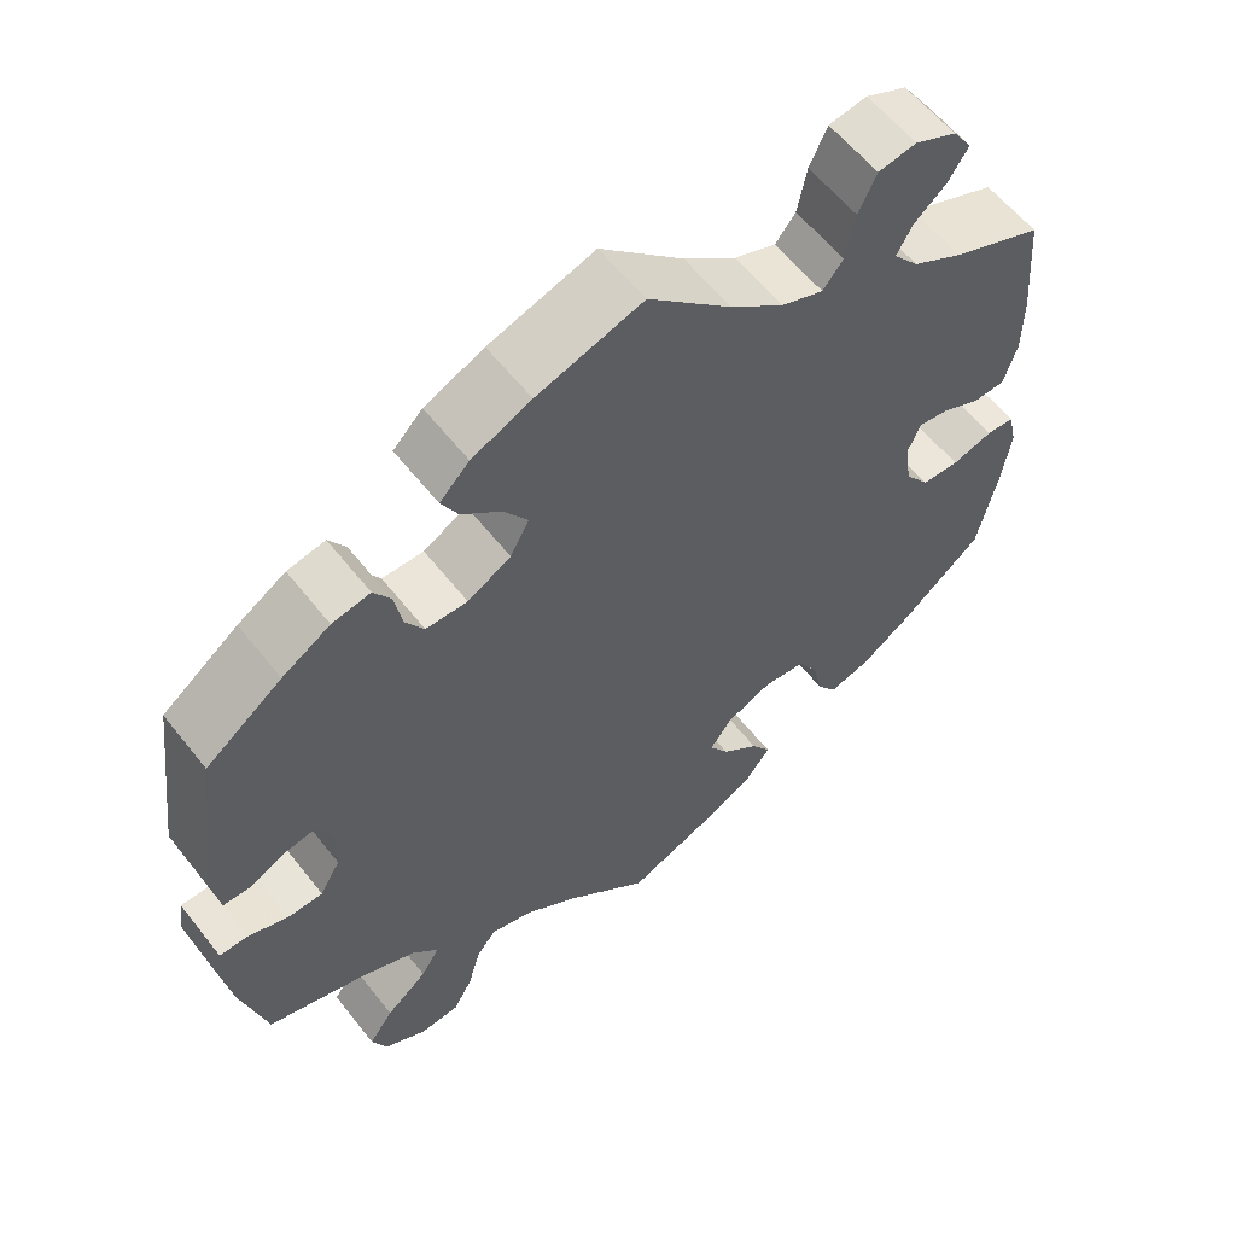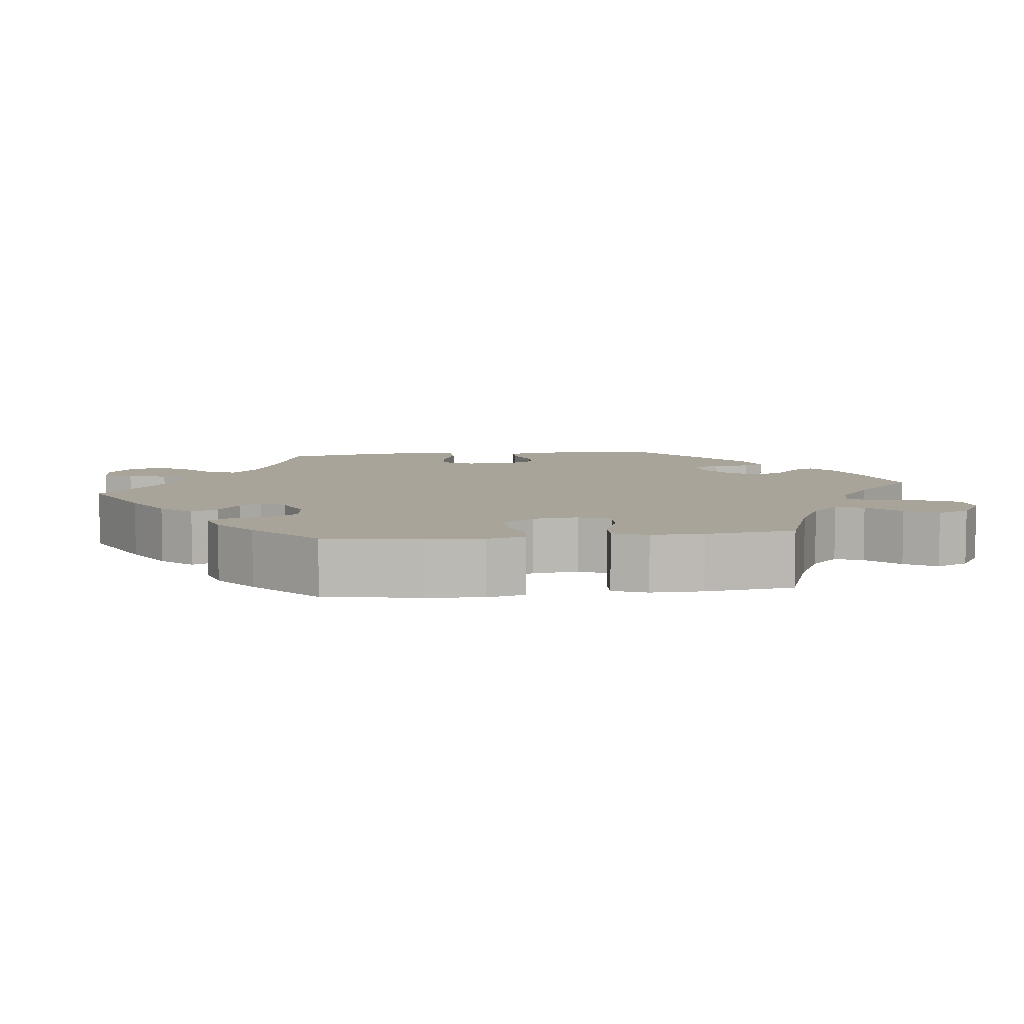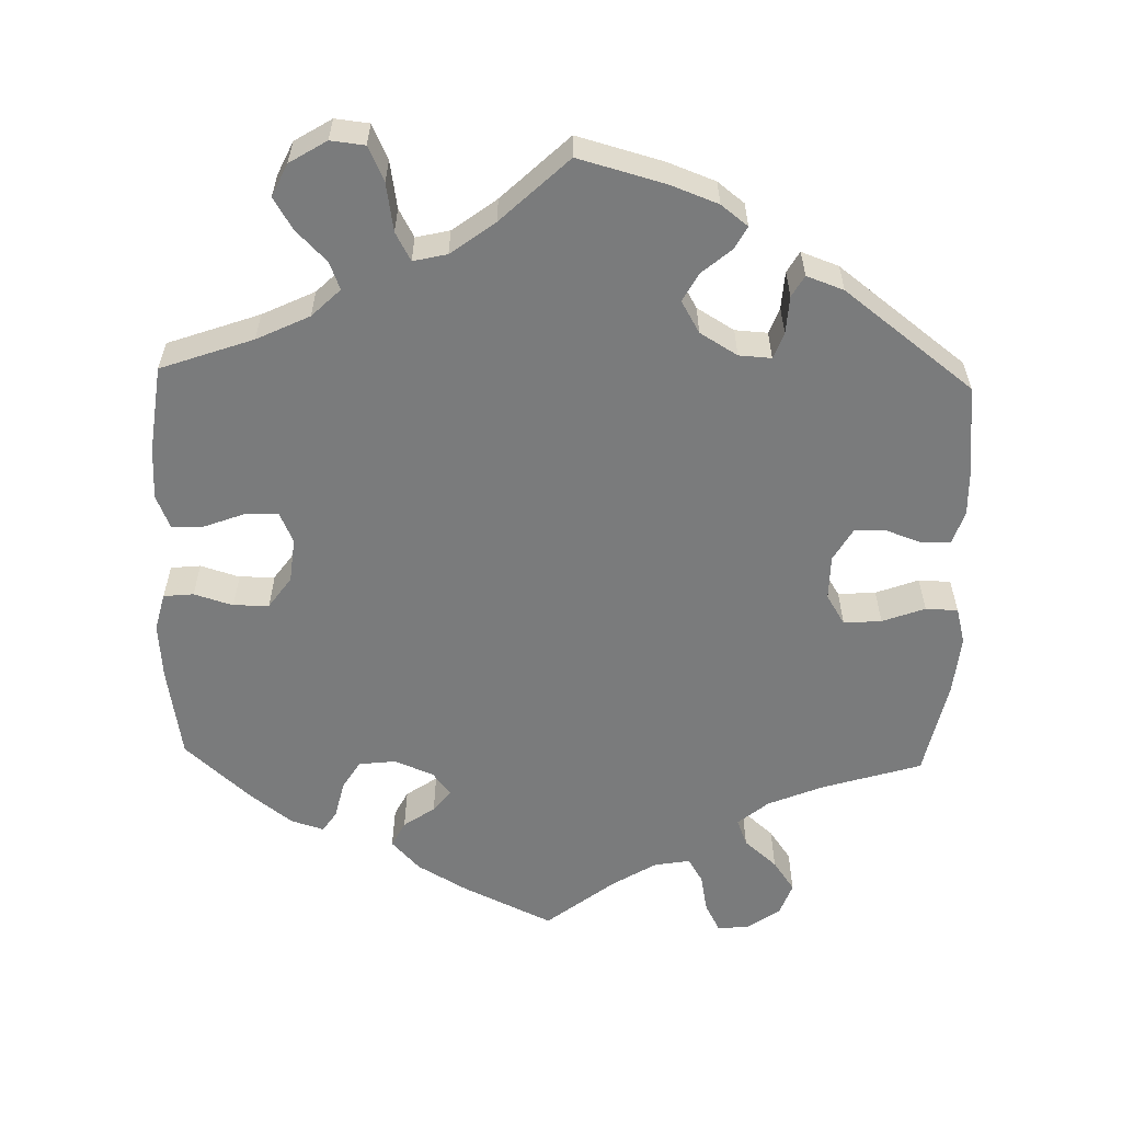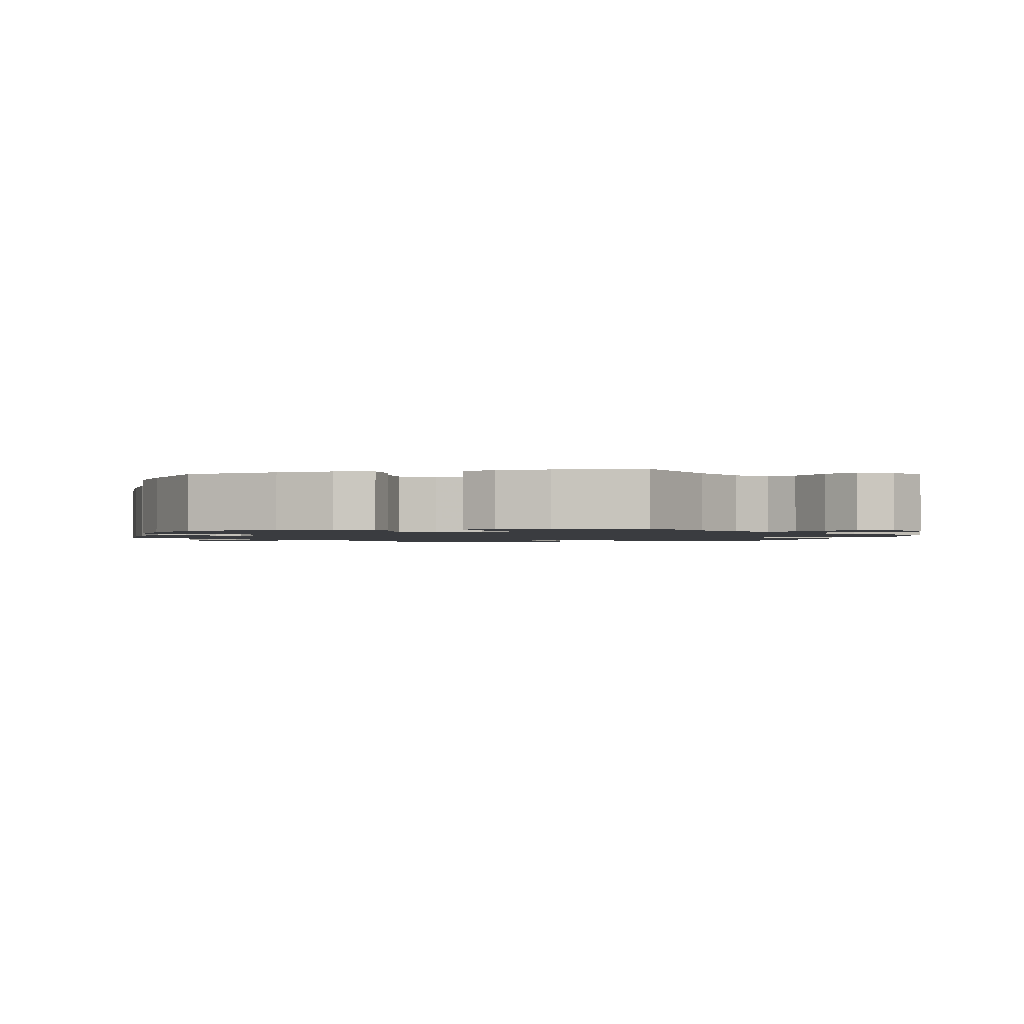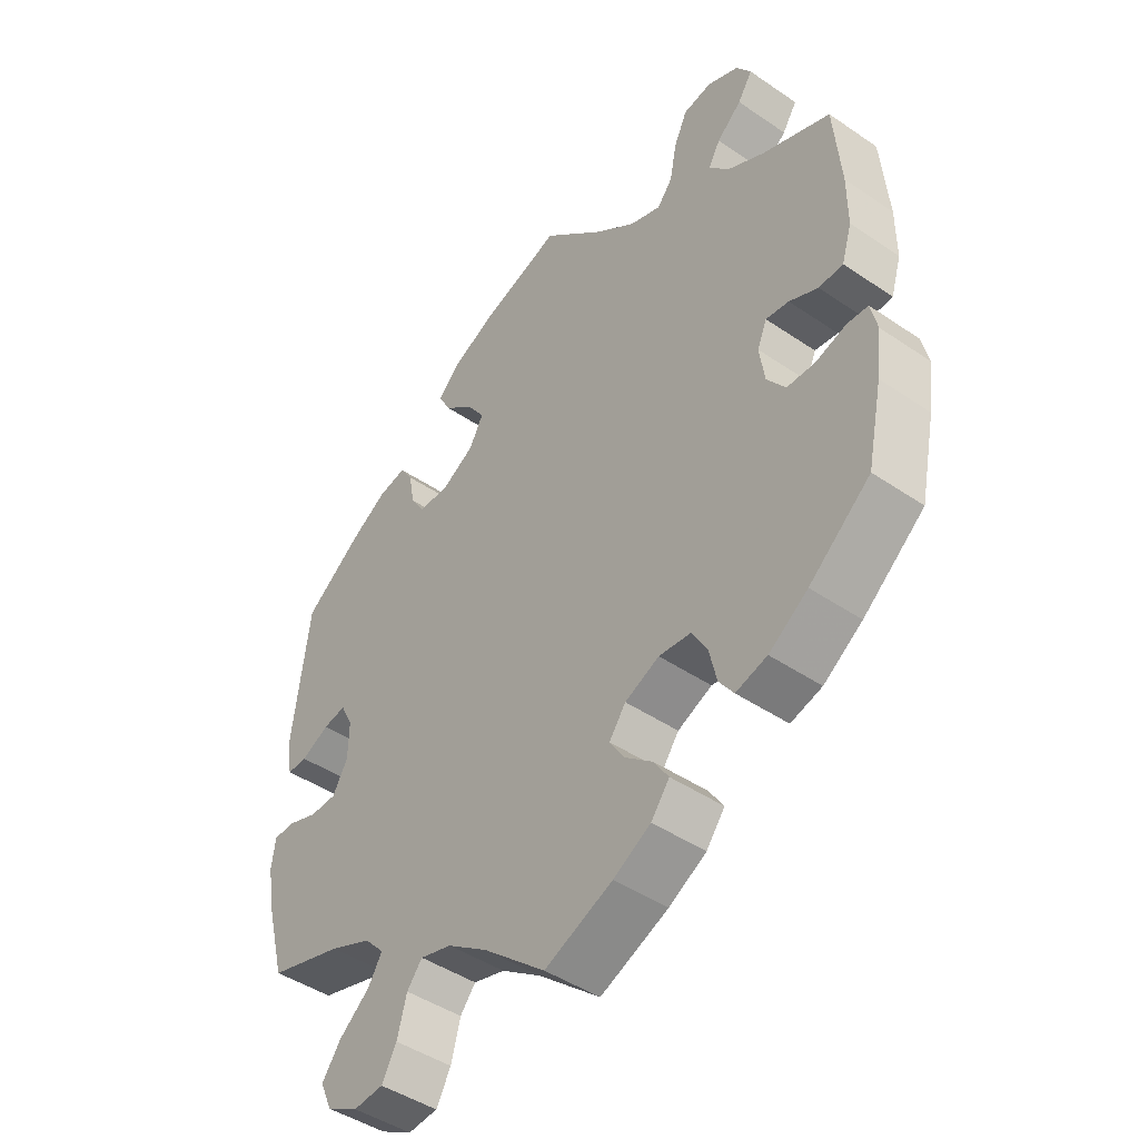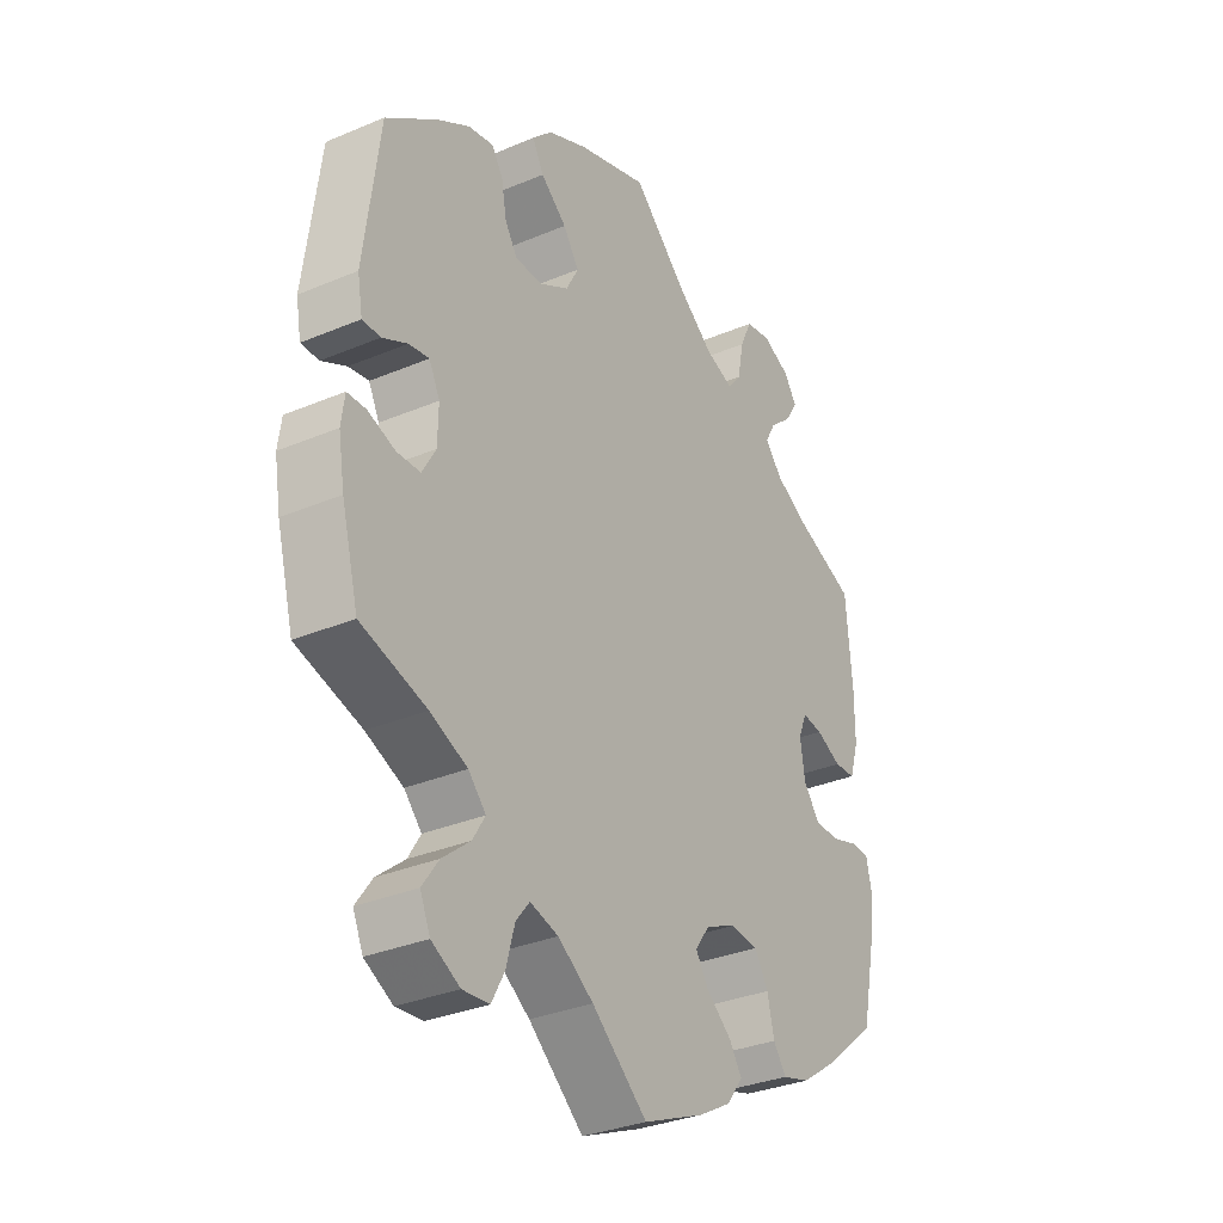
<metadata>
{"format":"obj","ext":"obj","renderer":"f3d","projection":"perspective","resolution":1024,"background":"white","views":[{"elev":58.9,"azim":-37.9,"up":"+Z"},{"elev":7.1,"azim":143.0,"up":"+Y"},{"elev":-58.3,"azim":-121.6,"up":"+Y"},{"elev":-1.6,"azim":163.3,"up":"+Y"},{"elev":-45.1,"azim":51.7,"up":"+Z"},{"elev":-32.3,"azim":-59.5,"up":"+Z"}]}
</metadata>
<code>
v -0.098 0.07 -0.495
v -0.161 0.07 -0.452
v -0.211 0.07 -0.438
v -0.235 0.07 -0.468
v -0.25 0.07 -0.523
v -0.273 0.07 -0.565
v -0.32 0.07 -0.569
v -0.37 0.07 -0.542
v -0.388 0.07 -0.501
v -0.359 0.07 -0.46
v -0.31 0.07 -0.42
v -0.288 0.07 -0.384
v -0.319 0.07 -0.351
v -0.385 0.07 -0.323
v -0.501 0.07 -0.289
v -0.531 0.07 -0.176
v -0.542 0.07 -0.11
v -0.536 0.07 -0.066
v -0.503 0.07 -0.065
v -0.455 0.07 -0.082
v -0.413 0.07 -0.081
v -0.389 0.07 -0.039
v -0.388 0.07 0.018
v -0.407 0.07 0.056
v -0.443 0.07 0.05
v -0.487 0.07 0.028
v -0.519 0.07 0.028
v -0.528 0.07 0.079
v -0.501 0.07 0.289
v -0.411 0.07 0.356
v -0.354 0.07 0.391
v -0.309 0.07 0.4
v -0.289 0.07 0.369
v -0.28 0.07 0.319
v -0.258 0.07 0.284
v -0.209 0.07 0.284
v -0.158 0.07 0.313
v -0.136 0.07 0.354
v -0.164 0.07 0.395
v -0.21 0.07 0.433
v -0.23 0.07 0.47
v -0.195 0.07 0.505
v -0.125 0.07 0.537
v 0 0.07 0.578
v 0.099 0.07 0.486
v 0.162 0.07 0.438
v 0.211 0.07 0.42
v 0.235 0.07 0.45
v 0.246 0.07 0.506
v 0.267 0.07 0.551
v 0.312 0.07 0.559
v 0.361 0.07 0.537
v 0.384 0.07 0.503
v 0.361 0.07 0.467
v 0.322 0.07 0.433
v 0.304 0.07 0.4
v 0.334 0.07 0.364
v 0.393 0.07 0.332
v 0.5 0.07 0.289
v 0.511 0.07 0.159
v 0.511 0.07 0.083
v 0.495 0.07 0.031
v 0.457 0.07 0.029
v 0.412 0.07 0.05
v 0.376 0.07 0.055
v 0.361 0.07 0.019
v 0.369 0.07 -0.036
v 0.398 0.07 -0.075
v 0.442 0.07 -0.076
v 0.49 0.07 -0.061
v 0.523 0.07 -0.063
v 0.533 0.07 -0.107
v 0.524 0.07 -0.176
v 0.5 0.07 -0.289
v 0.404 0.07 -0.368
v 0.343 0.07 -0.41
v 0.294 0.07 -0.424
v 0.271 0.07 -0.392
v 0.259 0.07 -0.34
v 0.235 0.07 -0.3
v 0.185 0.07 -0.295
v 0.131 0.07 -0.319
v 0.105 0.07 -0.355
v 0.128 0.07 -0.391
v 0.172 0.07 -0.427
v 0.195 0.07 -0.462
v 0.166 0.07 -0.5
v 0.107 0.07 -0.533
v 0 0.07 -0.578
v -0.098 0 -0.495
v -0.161 0 -0.452
v -0.211 0 -0.438
v -0.235 0 -0.468
v -0.25 0 -0.523
v -0.273 0 -0.565
v -0.32 0 -0.569
v -0.37 0 -0.542
v -0.388 0 -0.501
v -0.359 0 -0.46
v -0.31 0 -0.42
v -0.288 0 -0.384
v -0.319 0 -0.351
v -0.385 0 -0.323
v -0.501 0 -0.289
v -0.531 0 -0.176
v -0.542 0 -0.11
v -0.536 0 -0.066
v -0.503 0 -0.065
v -0.455 0 -0.082
v -0.413 0 -0.081
v -0.389 0 -0.039
v -0.388 0 0.018
v -0.407 0 0.056
v -0.443 0 0.05
v -0.487 0 0.028
v -0.519 0 0.028
v -0.528 0 0.079
v -0.501 0 0.289
v -0.411 0 0.356
v -0.354 0 0.391
v -0.309 0 0.4
v -0.289 0 0.369
v -0.28 0 0.319
v -0.258 0 0.284
v -0.209 0 0.284
v -0.158 0 0.313
v -0.136 0 0.354
v -0.164 0 0.395
v -0.21 0 0.433
v -0.23 0 0.47
v -0.195 0 0.505
v -0.125 0 0.537
v 0 0 0.578
v 0.099 0 0.486
v 0.162 0 0.438
v 0.211 0 0.42
v 0.235 0 0.45
v 0.246 0 0.506
v 0.267 0 0.551
v 0.312 0 0.559
v 0.361 0 0.537
v 0.384 0 0.503
v 0.361 0 0.467
v 0.322 0 0.433
v 0.304 0 0.4
v 0.334 0 0.364
v 0.393 0 0.332
v 0.5 0 0.289
v 0.511 0 0.159
v 0.511 0 0.083
v 0.495 0 0.031
v 0.457 0 0.029
v 0.412 0 0.05
v 0.376 0 0.055
v 0.361 0 0.019
v 0.369 0 -0.036
v 0.398 0 -0.075
v 0.442 0 -0.076
v 0.49 0 -0.061
v 0.523 0 -0.063
v 0.533 0 -0.107
v 0.524 0 -0.176
v 0.5 0 -0.289
v 0.404 0 -0.368
v 0.343 0 -0.41
v 0.294 0 -0.424
v 0.271 0 -0.392
v 0.259 0 -0.34
v 0.235 0 -0.3
v 0.185 0 -0.295
v 0.131 0 -0.319
v 0.105 0 -0.355
v 0.128 0 -0.391
v 0.172 0 -0.427
v 0.195 0 -0.462
v 0.166 0 -0.5
v 0.107 0 -0.533
v 0 0 -0.578
f 88 89 1
f 87 88 1 2
f 84 85 86 87
f 83 84 87 2
f 82 83 2 3
f 81 82 3
f 76 77 78 79
f 76 79 80
f 75 76 80
f 74 75 80
f 73 74 80 81
f 69 70 71 72
f 68 69 72 73
f 61 62 63 64
f 61 64 65
f 58 59 60 61
f 57 58 61 65
f 56 57 65 66
f 52 53 54 55
f 52 55 56
f 51 52 56
f 48 49 50 51
f 48 51 56
f 47 48 56 66
f 42 43 44 45
f 42 45 46
f 39 40 41 42
f 38 39 42 46
f 37 38 46 47
f 31 32 33 34
f 31 34 35
f 30 31 35
f 29 30 35
f 28 29 35
f 25 26 27 28
f 24 25 28 35
f 23 24 35 36
f 17 18 19 20
f 17 20 21
f 14 15 16 17
f 13 14 17 21
f 12 13 21 22
f 8 9 10 11
f 8 11 12
f 7 8 12
f 4 5 6 7
f 3 4 7 12
f 81 3 12 22
f 68 73 81 22
f 37 47 66 67
f 36 37 67 68
f 22 23 36 68
f 90 178 177
f 91 90 177 176
f 176 175 174 173
f 91 176 173 172
f 92 91 172 171
f 92 171 170
f 168 167 166 165
f 169 168 165
f 169 165 164
f 169 164 163
f 170 169 163 162
f 161 160 159 158
f 162 161 158 157
f 153 152 151 150
f 154 153 150
f 150 149 148 147
f 154 150 147 146
f 155 154 146 145
f 144 143 142 141
f 145 144 141
f 145 141 140
f 140 139 138 137
f 145 140 137
f 155 145 137 136
f 134 133 132 131
f 135 134 131
f 131 130 129 128
f 135 131 128 127
f 136 135 127 126
f 123 122 121 120
f 124 123 120
f 124 120 119
f 124 119 118
f 124 118 117
f 117 116 115 114
f 124 117 114 113
f 125 124 113 112
f 109 108 107 106
f 110 109 106
f 106 105 104 103
f 110 106 103 102
f 111 110 102 101
f 100 99 98 97
f 101 100 97
f 101 97 96
f 96 95 94 93
f 101 96 93 92
f 111 101 92 170
f 111 170 162 157
f 156 155 136 126
f 157 156 126 125
f 157 125 112 111
f 1 90 91 2
f 2 91 92 3
f 3 92 93 4
f 4 93 94 5
f 5 94 95 6
f 6 95 96 7
f 7 96 97 8
f 8 97 98 9
f 9 98 99 10
f 10 99 100 11
f 11 100 101 12
f 12 101 102 13
f 13 102 103 14
f 14 103 104 15
f 15 104 105 16
f 16 105 106 17
f 17 106 107 18
f 18 107 108 19
f 19 108 109 20
f 20 109 110 21
f 21 110 111 22
f 22 111 112 23
f 23 112 113 24
f 24 113 114 25
f 25 114 115 26
f 26 115 116 27
f 27 116 117 28
f 28 117 118 29
f 29 118 119 30
f 30 119 120 31
f 31 120 121 32
f 32 121 122 33
f 33 122 123 34
f 34 123 124 35
f 35 124 125 36
f 36 125 126 37
f 37 126 127 38
f 38 127 128 39
f 39 128 129 40
f 40 129 130 41
f 41 130 131 42
f 42 131 132 43
f 43 132 133 44
f 44 133 134 45
f 45 134 135 46
f 46 135 136 47
f 47 136 137 48
f 48 137 138 49
f 49 138 139 50
f 50 139 140 51
f 51 140 141 52
f 52 141 142 53
f 53 142 143 54
f 54 143 144 55
f 55 144 145 56
f 56 145 146 57
f 57 146 147 58
f 58 147 148 59
f 59 148 149 60
f 60 149 150 61
f 61 150 151 62
f 62 151 152 63
f 63 152 153 64
f 64 153 154 65
f 65 154 155 66
f 66 155 156 67
f 67 156 157 68
f 68 157 158 69
f 69 158 159 70
f 70 159 160 71
f 71 160 161 72
f 72 161 162 73
f 73 162 163 74
f 74 163 164 75
f 75 164 165 76
f 76 165 166 77
f 77 166 167 78
f 78 167 168 79
f 79 168 169 80
f 80 169 170 81
f 81 170 171 82
f 82 171 172 83
f 83 172 173 84
f 84 173 174 85
f 85 174 175 86
f 86 175 176 87
f 87 176 177 88
f 88 177 178 89
f 89 178 90 1

</code>
